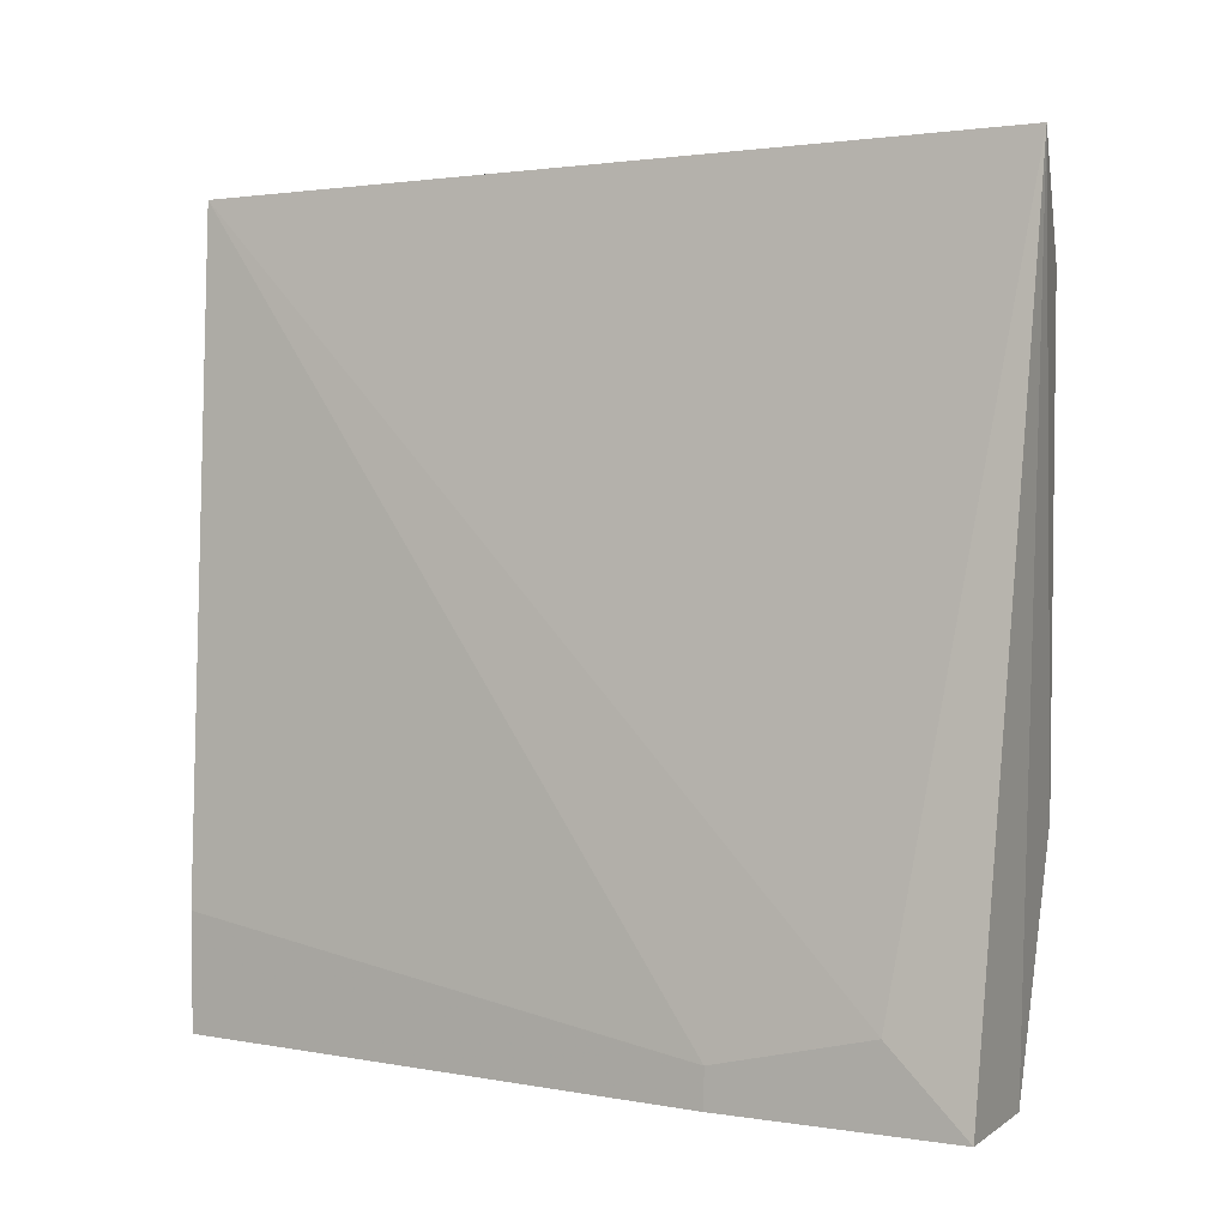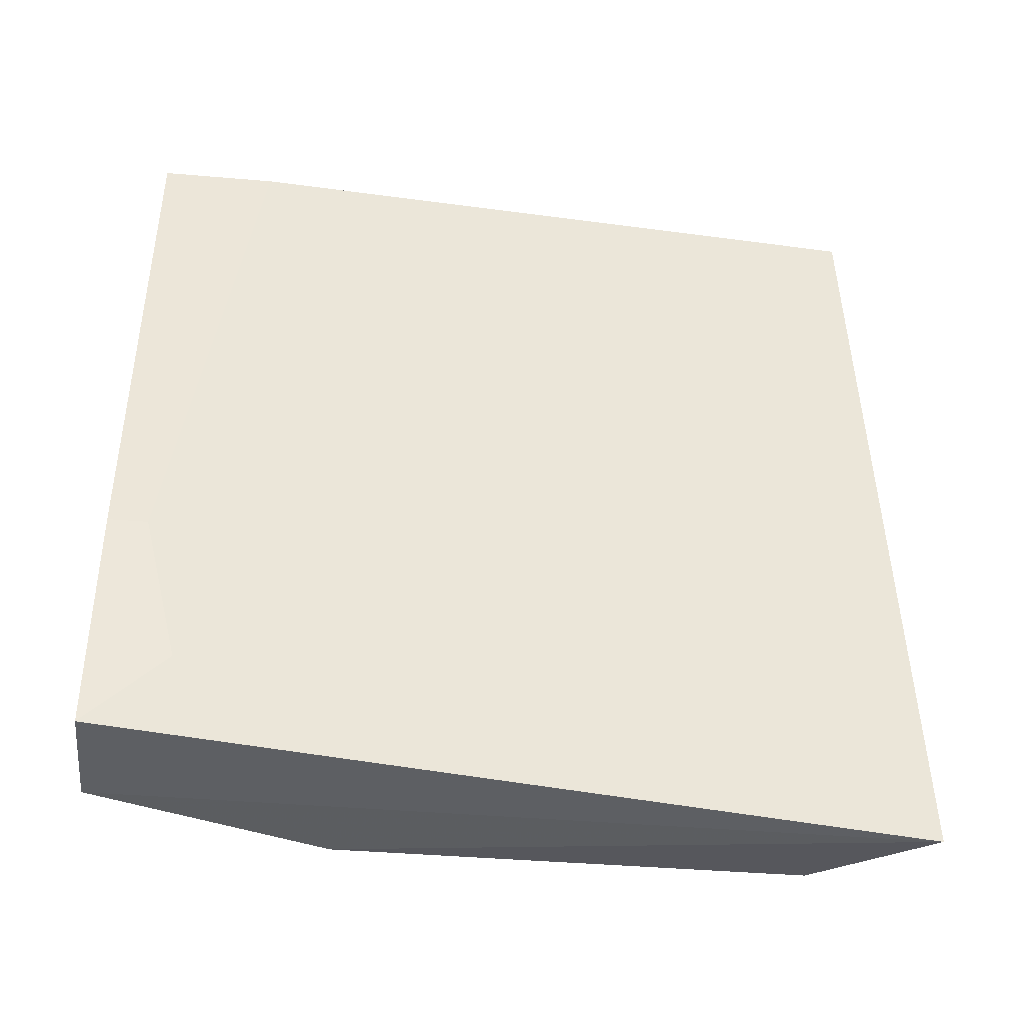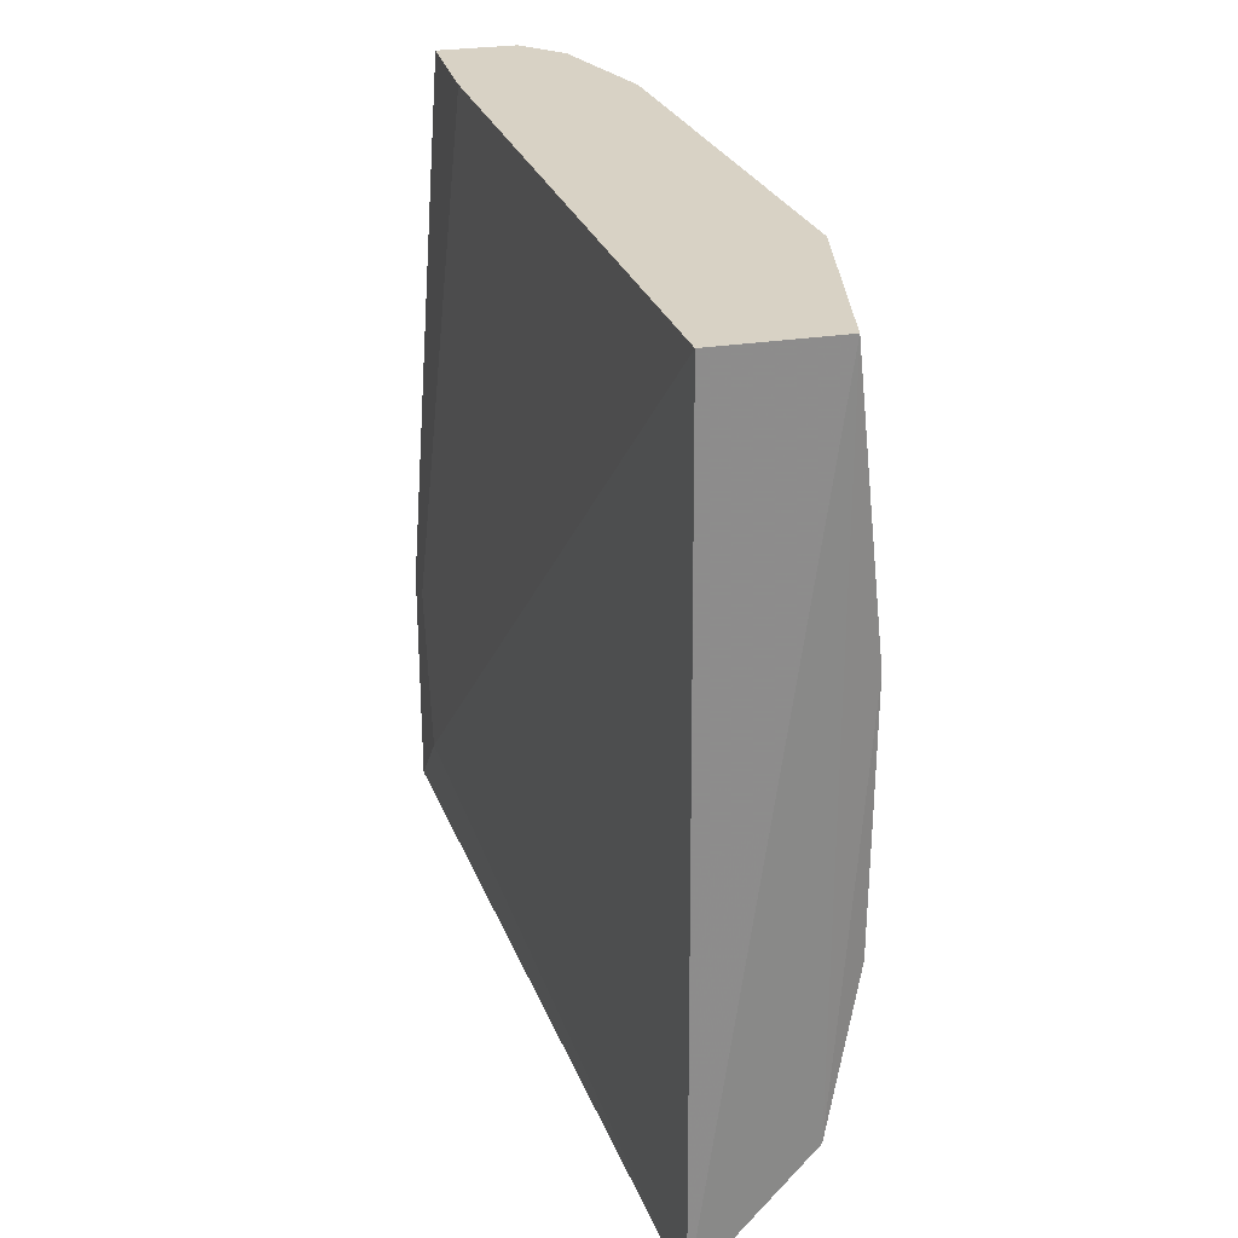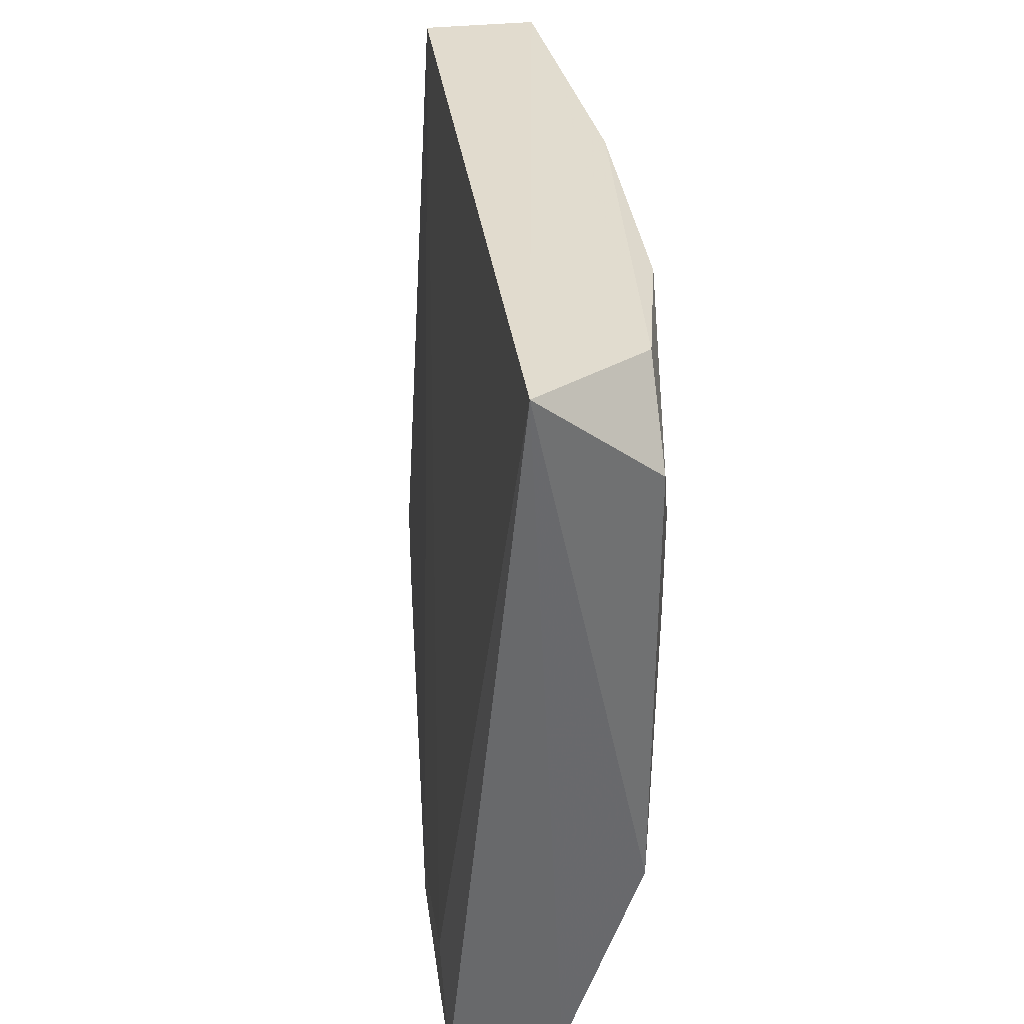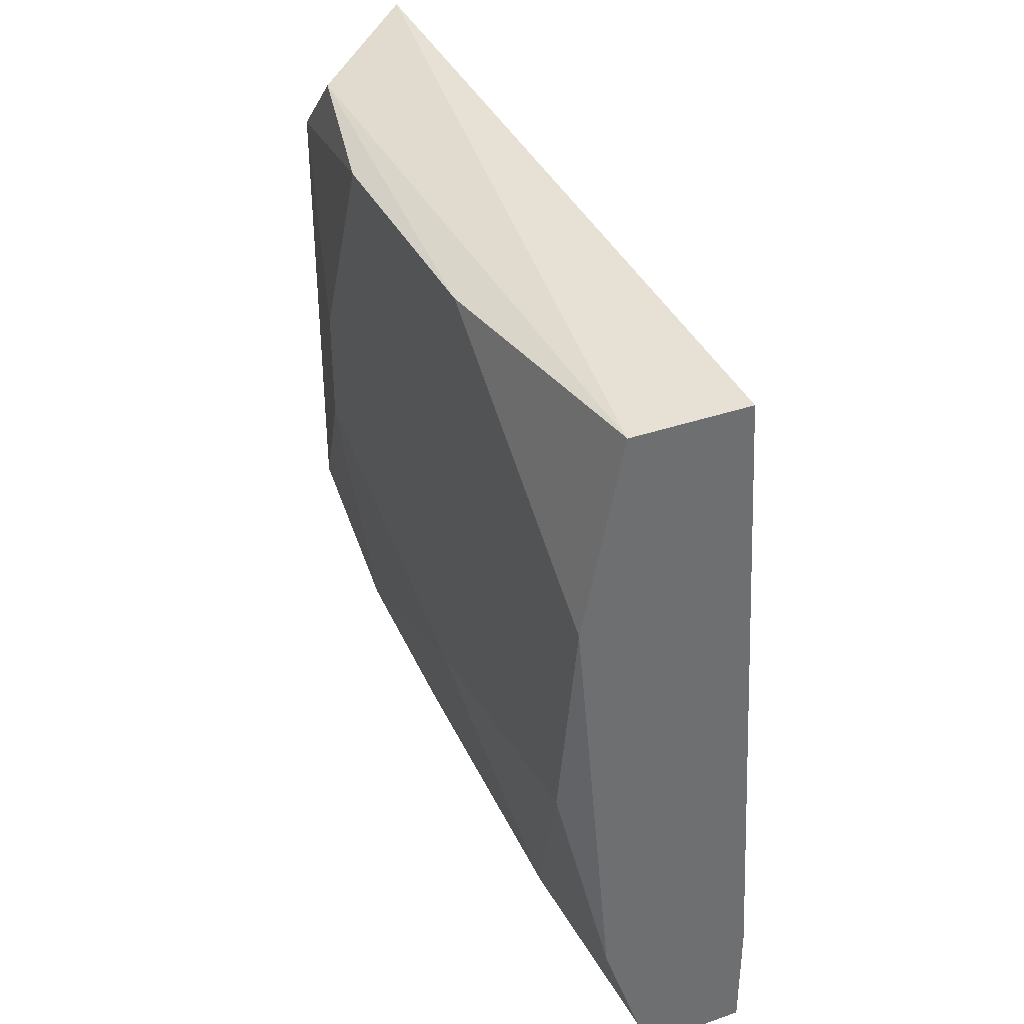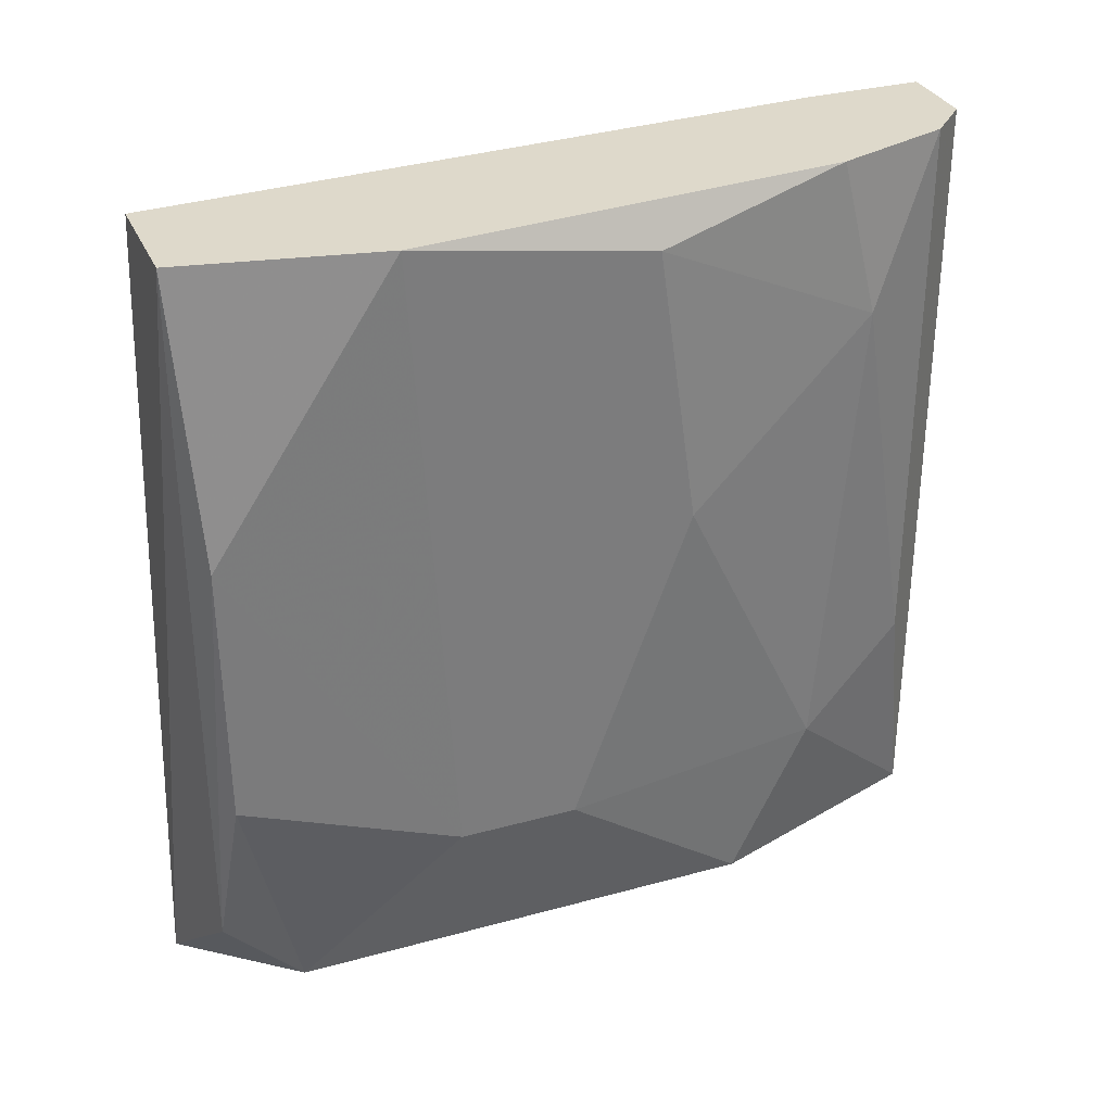
<metadata>
{"format":"obj","ext":"obj","renderer":"f3d","projection":"perspective","resolution":1024,"background":"white","views":[{"elev":3.9,"azim":-63.4,"up":"+Z"},{"elev":-40.0,"azim":-96.1,"up":"+Y"},{"elev":27.7,"azim":-13.7,"up":"+Y"},{"elev":35.9,"azim":-7.9,"up":"+Z"},{"elev":37.1,"azim":156.0,"up":"+Z"},{"elev":31.8,"azim":68.8,"up":"+Y"}]}
</metadata>
<code>
v 0.2452 0.2488 -0.03351
v 0.1839 0.0548 -0.1255
v 0.1839 0.1161 -0.1255
v 0.2036 0.04778 0.08586
v 0.2043 0.259 0.07884
v 0.2349 0.0548 -0.06417
v 0.2438 0.1179 0.07439
v 0.2145 0.259 -0.1255
v 0.2349 0.259 0.07884
v 0.1941 0.259 -0.1255
v 0.2247 0.1161 -0.1152
v 0.2349 0.0548 0.0584
v 0.2145 0.0548 -0.1255
v 0.2452 0.09567 -0.01313
v 0.2349 0.2182 -0.0948
v 0.2452 0.259 0.02772
v 0.1839 0.07523 -0.105
v 0.2349 0.09567 -0.08458
v 0.2247 0.259 -0.1152
v 0.2452 0.1773 -0.04373
v 0.1941 0.259 -0.0948
v 0.2349 0.07523 0.07884
v 0.244 0.1864 0.07504
v 0.1839 0.1161 -0.1152
v 0.2349 0.259 -0.08458
v 0.2452 0.09567 0.01752
f 16 23 26
f 2 3 8
f 5 4 9
f 8 5 9
f 8 3 10
f 5 8 10
f 4 6 12
f 4 2 13
f 6 4 13
f 2 8 13
f 8 11 13
f 12 6 14
f 8 9 16
f 14 1 16
f 3 2 17
f 2 4 17
f 4 5 17
f 6 13 18
f 13 11 18
f 14 6 18
f 11 15 18
f 11 8 19
f 15 11 19
f 8 16 19
f 1 14 20
f 15 1 20
f 14 18 20
f 18 15 20
f 10 3 21
f 5 10 21
f 9 4 22
f 4 12 22
f 12 7 22
f 16 9 23
f 9 22 23
f 22 7 23
f 3 17 24
f 17 5 24
f 21 3 24
f 5 21 24
f 1 15 25
f 16 1 25
f 15 19 25
f 19 16 25
f 7 12 26
f 12 14 26
f 14 16 26
f 23 7 26

</code>
